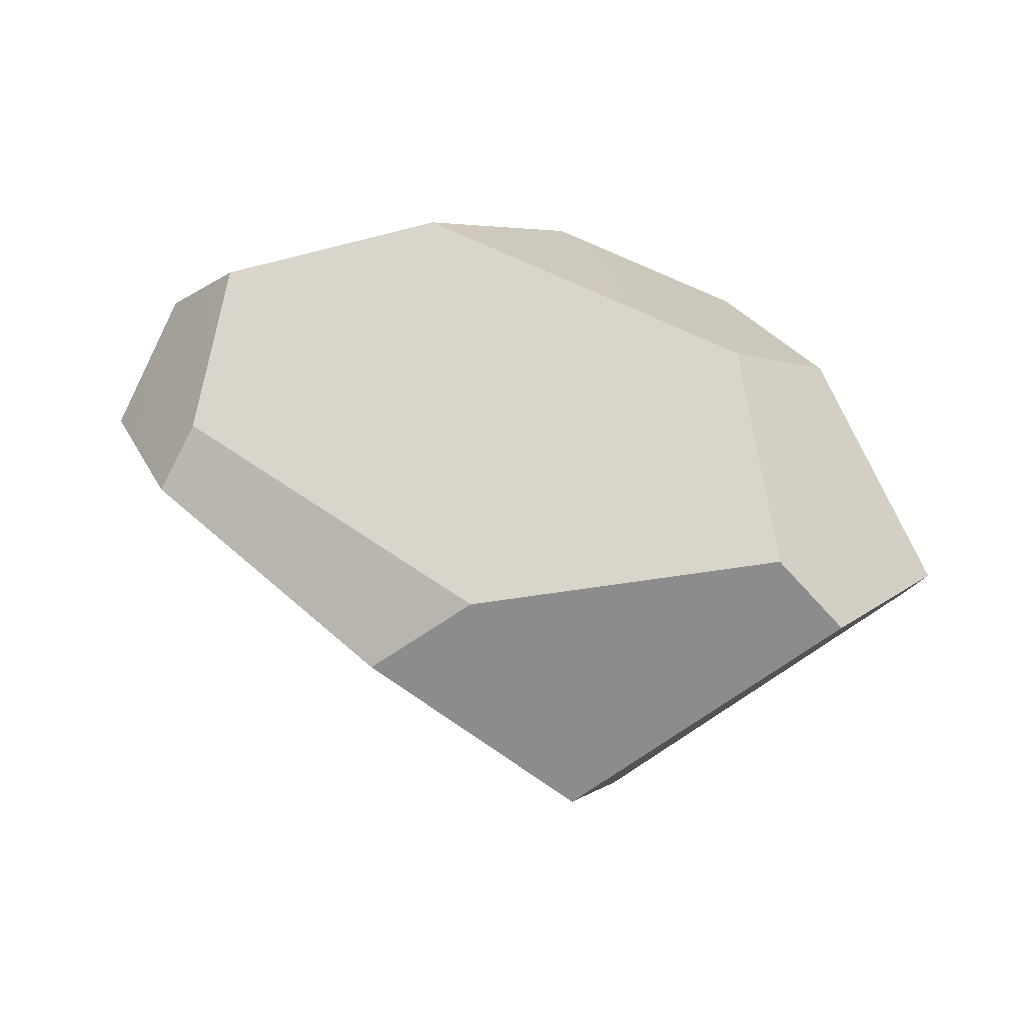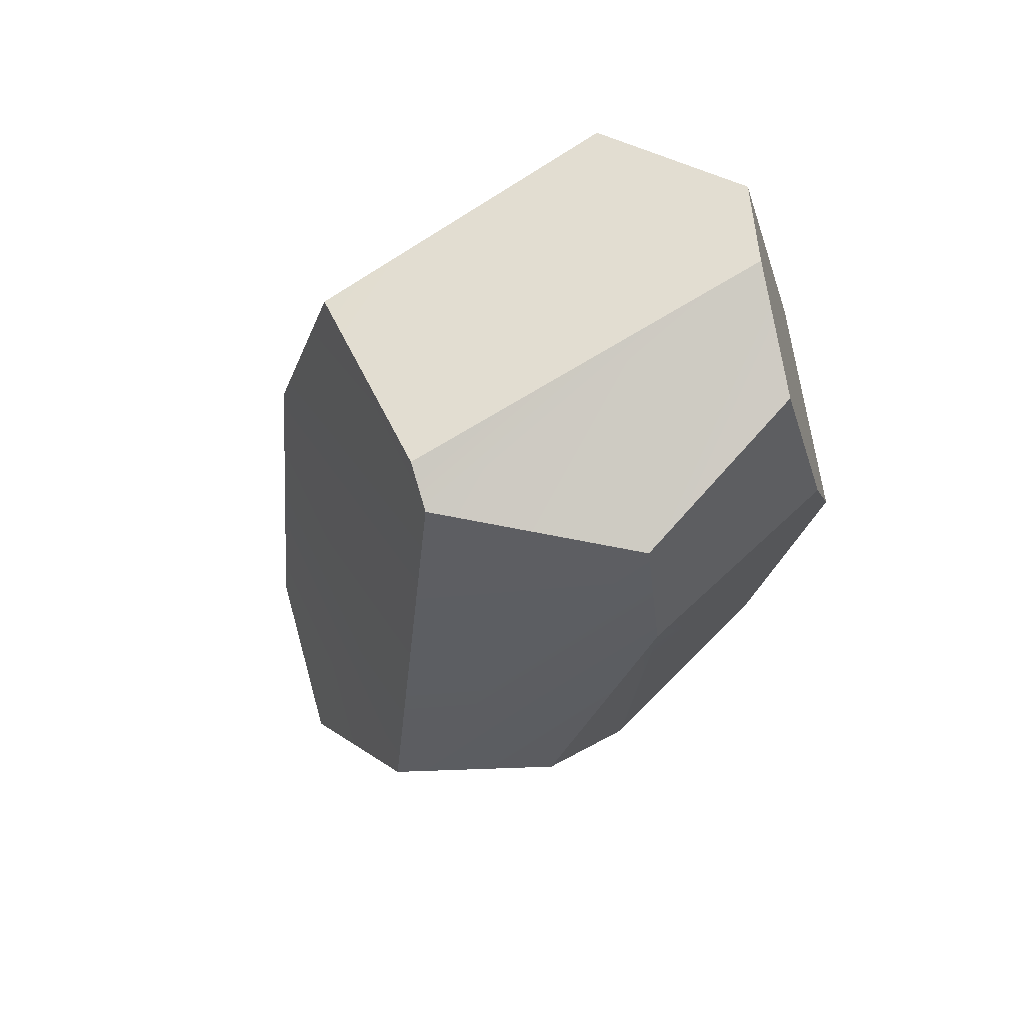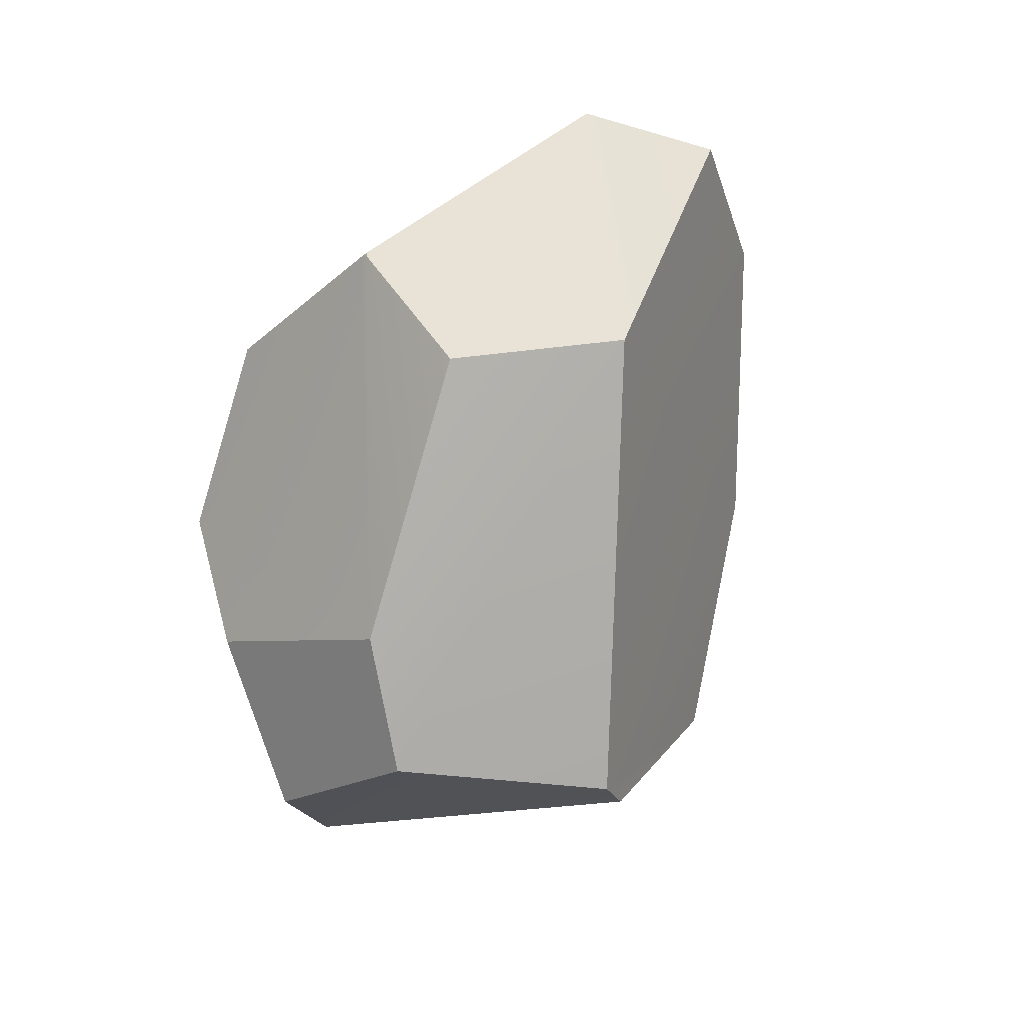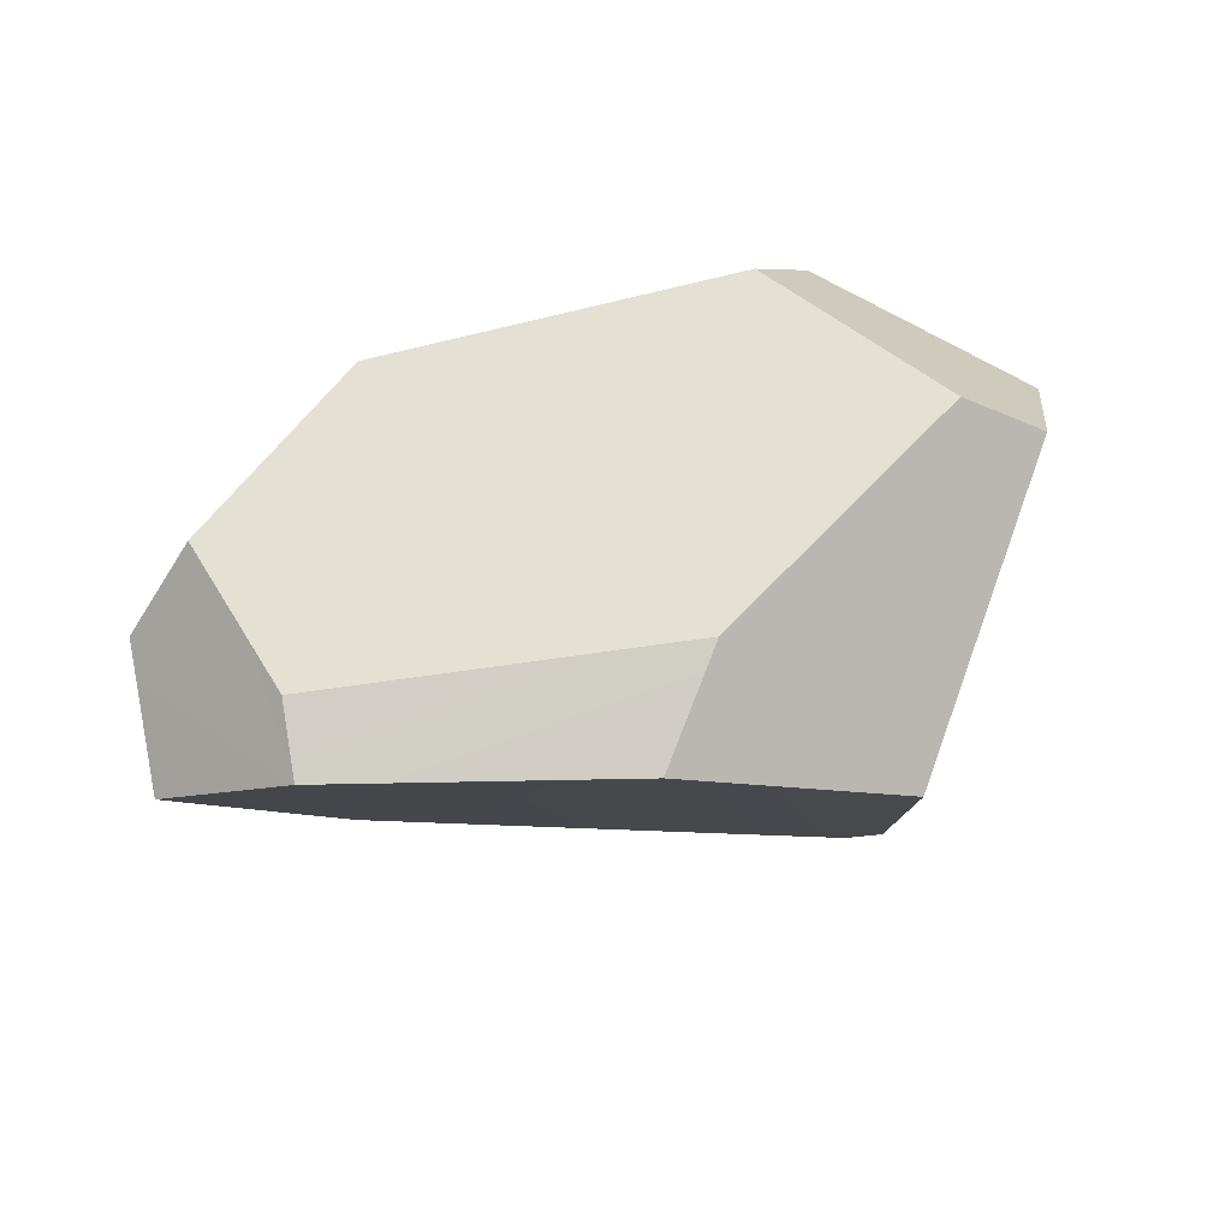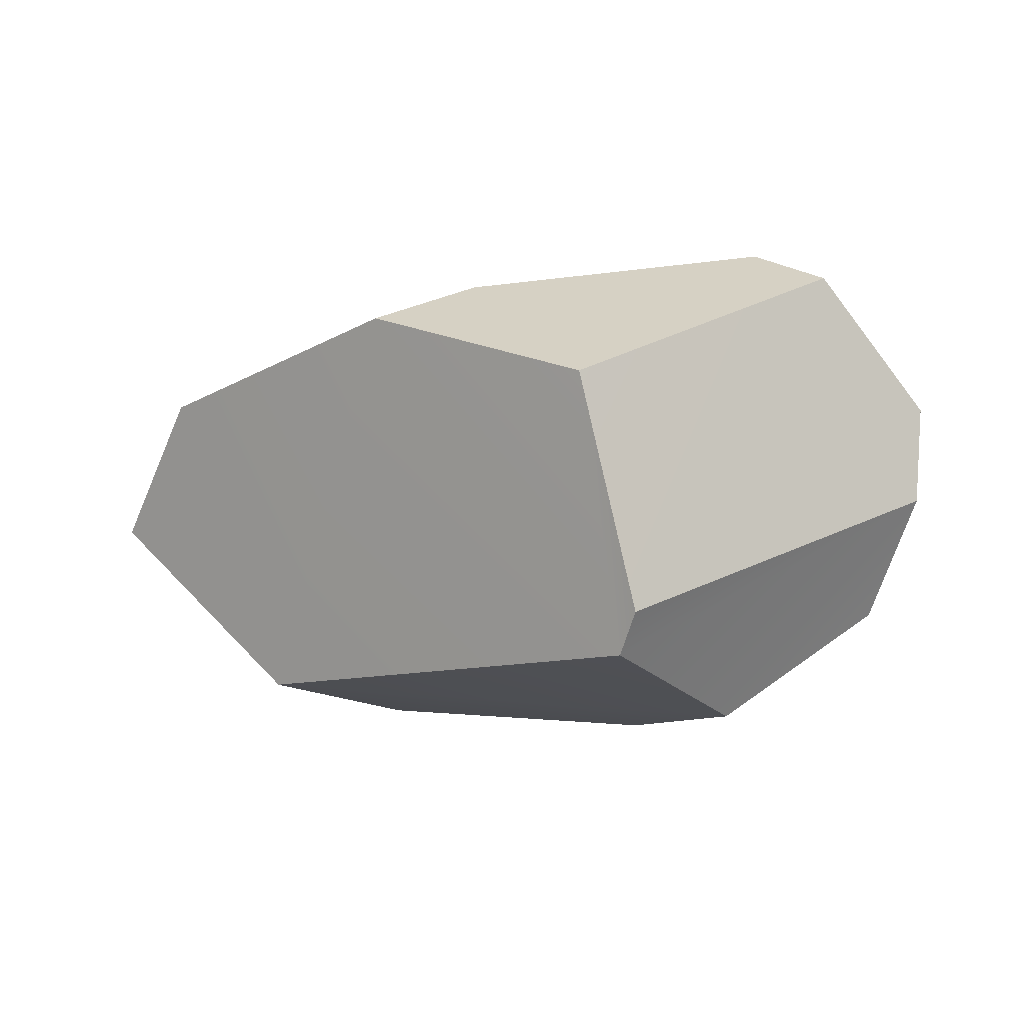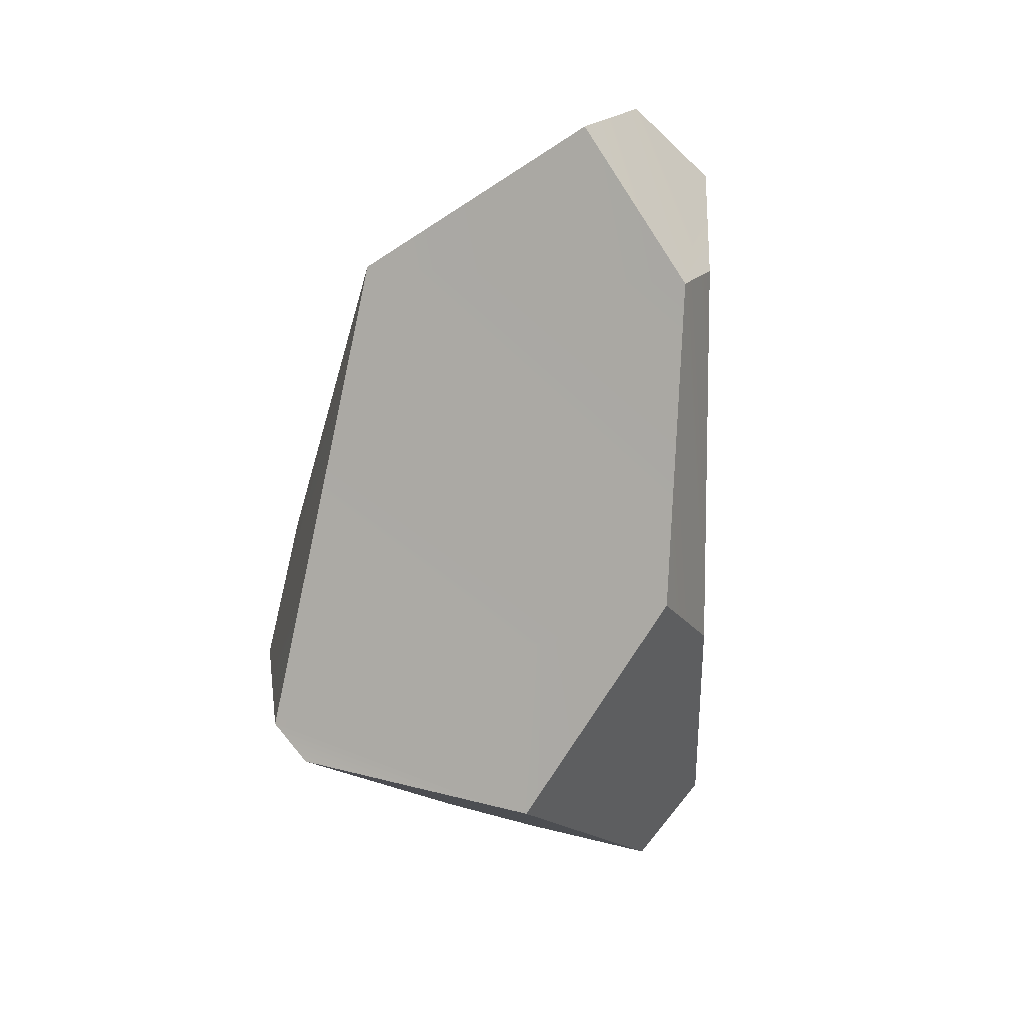
<metadata>
{"format":"obj","ext":"obj","renderer":"f3d","projection":"perspective","resolution":1024,"background":"white","views":[{"elev":67.5,"azim":-179.8,"up":"+Y"},{"elev":-45.0,"azim":-135.0,"up":"+Y"},{"elev":-69.7,"azim":49.2,"up":"+Y"},{"elev":53.5,"azim":139.2,"up":"+Y"},{"elev":-20.2,"azim":179.8,"up":"+Y"},{"elev":-40.8,"azim":82.7,"up":"+Z"}]}
</metadata>
<code>
g pb_Mesh241126
v -0.5581 0.00889 0.5503
v -0.7272 0.2833 0.2372
v -0.5267 0.4648 0.1819
v -0.3359 -0.4994 0.1793
v 0.2178 -0.3982 0.4305
v 0.4819 -0.402 0.1875
v 0.5739 0.2955 0.4647
v 0.6377 0.2702 0.1013
v 0.7088 0.2011 -0.01974
v -0.946 -0.07555 -0.1511
v -0.8554 -0.2855 0.0197
v -0.5195 -0.5383 -0.05099
v 0.4819 -0.402 0.1875
v 0.8527 -0.01075 0.2429
v 0.7088 0.2011 -0.01974
v -0.7292 0.3517 -0.3867
v -0.9615 0.1261 -0.186
v -0.946 -0.07555 -0.1511
v -0.673 -0.1816 0.3475
v -0.8554 -0.2855 0.0197
v -0.946 -0.07555 -0.1511
v -0.946 -0.07555 -0.1511
v -0.5581 0.00889 0.5503
v -0.673 -0.1816 0.3475
v 0.2166 -0.156 0.6711
v 0.2178 -0.3982 0.4305
v -0.3359 -0.4994 0.1793
v -0.3359 -0.4994 0.1793
v -0.673 -0.1816 0.3475
v -0.5581 0.00889 0.5503
v -0.1855 0.009384 -0.6625
v 0.2375 0.2315 -0.4346
v 0.02902 0.3522 -0.3384
v -0.9615 0.1261 -0.186
v -0.7292 0.3517 -0.3867
v -0.5953 0.457 -0.2829
v 0.5739 0.2955 0.4647
v 0.7214 0.1224 0.4795
v 0.221 -0.1473 0.6758
v 0.205 -0.1433 0.6785
v -0.171 0.0435 0.7191
v 0.1219 0.3732 0.5488
v -0.5953 0.457 -0.2829
v 0.02902 0.3522 -0.3384
v 0.6377 0.2702 0.1013
v 0.5739 0.2955 0.4647
v 0.1219 0.3732 0.5488
v -0.5267 0.4648 0.1819
v -0.5267 0.4648 0.1819
v 0.1219 0.3732 0.5488
v -0.171 0.0435 0.7191
v -0.5581 0.00889 0.5503
v 0.4819 -0.402 0.1875
v -0.2697 -0.5111 -0.4279
v -0.5195 -0.5383 -0.05099
v -0.3359 -0.4994 0.1793
v 0.7088 0.2011 -0.01974
v 0.8527 -0.01075 0.2429
v 0.7214 0.1224 0.4795
v 0.5739 0.2955 0.4647
v 0.205 -0.1433 0.6785
v 0.221 -0.1473 0.6758
v 0.2166 -0.156 0.6711
v -0.3359 -0.4994 0.1793
v -0.8554 -0.2855 0.0197
v -0.673 -0.1816 0.3475
v -0.3359 -0.4994 0.1793
v -0.5195 -0.5383 -0.05099
v -0.2697 -0.5111 -0.4279
v -0.2983 -0.4415 -0.4973
v -0.946 -0.07555 -0.1511
v -0.5195 -0.5383 -0.05099
v 0.7214 0.1224 0.4795
v 0.8527 -0.01075 0.2429
v 0.4819 -0.402 0.1875
v 0.221 -0.1473 0.6758
v 0.4819 -0.402 0.1875
v 0.2178 -0.3982 0.4305
v 0.221 -0.1473 0.6758
v 0.2166 -0.156 0.6711
v 0.2375 0.2315 -0.4346
v -0.2697 -0.5111 -0.4279
v 0.2375 0.2315 -0.4346
v -0.1855 0.009384 -0.6625
v -0.2983 -0.4415 -0.4973
v -0.2983 -0.4415 -0.4973
v -0.1855 0.009384 -0.6625
v -0.7292 0.3517 -0.3867
v -0.946 -0.07555 -0.1511
v 0.02902 0.3522 -0.3384
v 0.2375 0.2315 -0.4346
v 0.7088 0.2011 -0.01974
v 0.6377 0.2702 0.1013
v -0.946 -0.07555 -0.1511
v -0.9615 0.1261 -0.186
v -0.5581 0.00889 0.5503
v -0.7272 0.2833 0.2372
v -0.3359 -0.4994 0.1793
v -0.171 0.0435 0.7191
v 0.205 -0.1433 0.6785
v -0.5581 0.00889 0.5503
v 0.02902 0.3522 -0.3384
v -0.5953 0.457 -0.2829
v -0.1855 0.009384 -0.6625
v -0.7292 0.3517 -0.3867
v -0.5953 0.457 -0.2829
v -0.5267 0.4648 0.1819
v -0.9615 0.1261 -0.186
v -0.7272 0.2833 0.2372
v 0.221 -0.1473 0.6758
v 0.1219 0.3732 0.5488
v 0.5739 0.2955 0.4647
v 0.205 -0.1433 0.6785
v 0.6377 0.2702 0.1013
v -0.5267 0.4648 0.1819
v -0.5953 0.457 -0.2829
v 0.5739 0.2955 0.4647
g pb_Mesh241126_0
f 3 2 1
f 6 5 4
f 9 8 7
f 12 11 10
f 15 14 13
f 18 17 16
f 21 20 19
f 24 23 22
f 27 26 25
f 30 29 28
f 33 32 31
f 36 35 34
f 39 38 37
f 42 41 40
f 45 44 43
f 48 47 46
f 51 50 49
f 49 52 51
f 55 54 53
f 53 56 55
f 59 58 57
f 57 60 59
f 63 62 61
f 63 61 64
f 67 66 65
f 68 67 65
f 71 70 69
f 69 72 71
f 75 74 73
f 73 76 75
f 79 78 77
f 79 80 78
f 13 81 15
f 13 82 81
f 82 84 83
f 82 85 84
f 88 87 86
f 86 89 88
f 92 91 90
f 93 92 90
f 96 95 94
f 96 97 95
f 100 99 98
f 99 101 98
f 104 103 102
f 104 105 103
f 108 107 106
f 108 109 107
f 112 111 110
f 111 113 110
f 116 115 114
f 115 117 114

</code>
